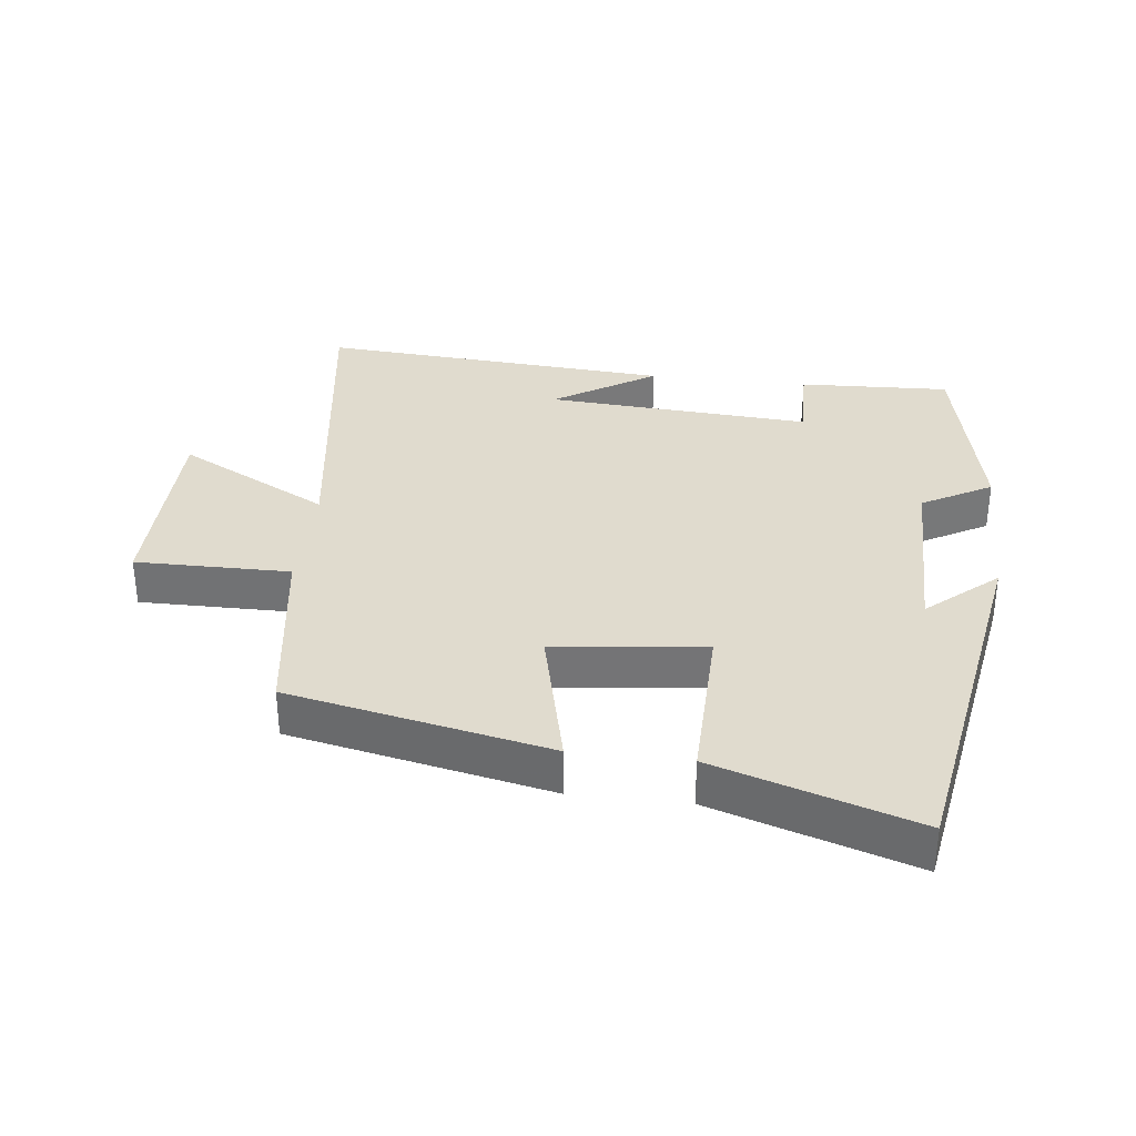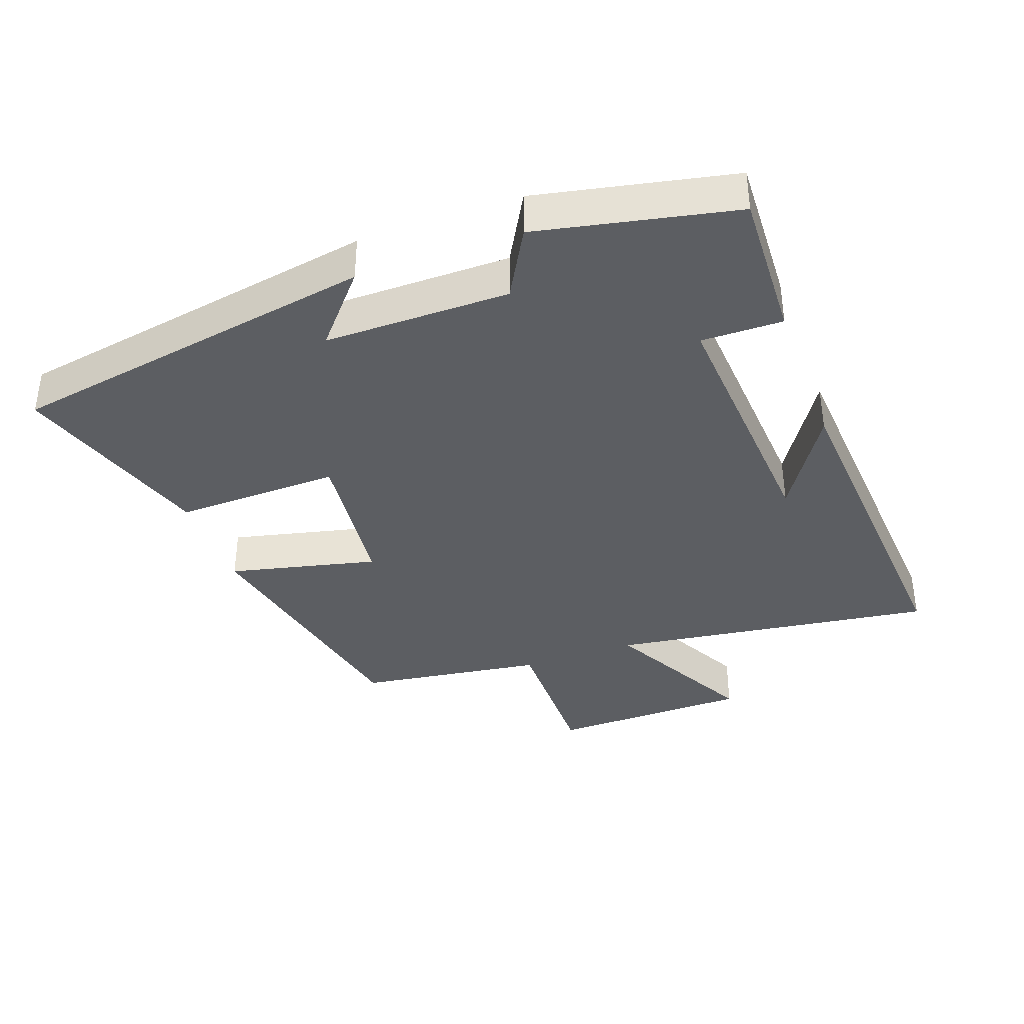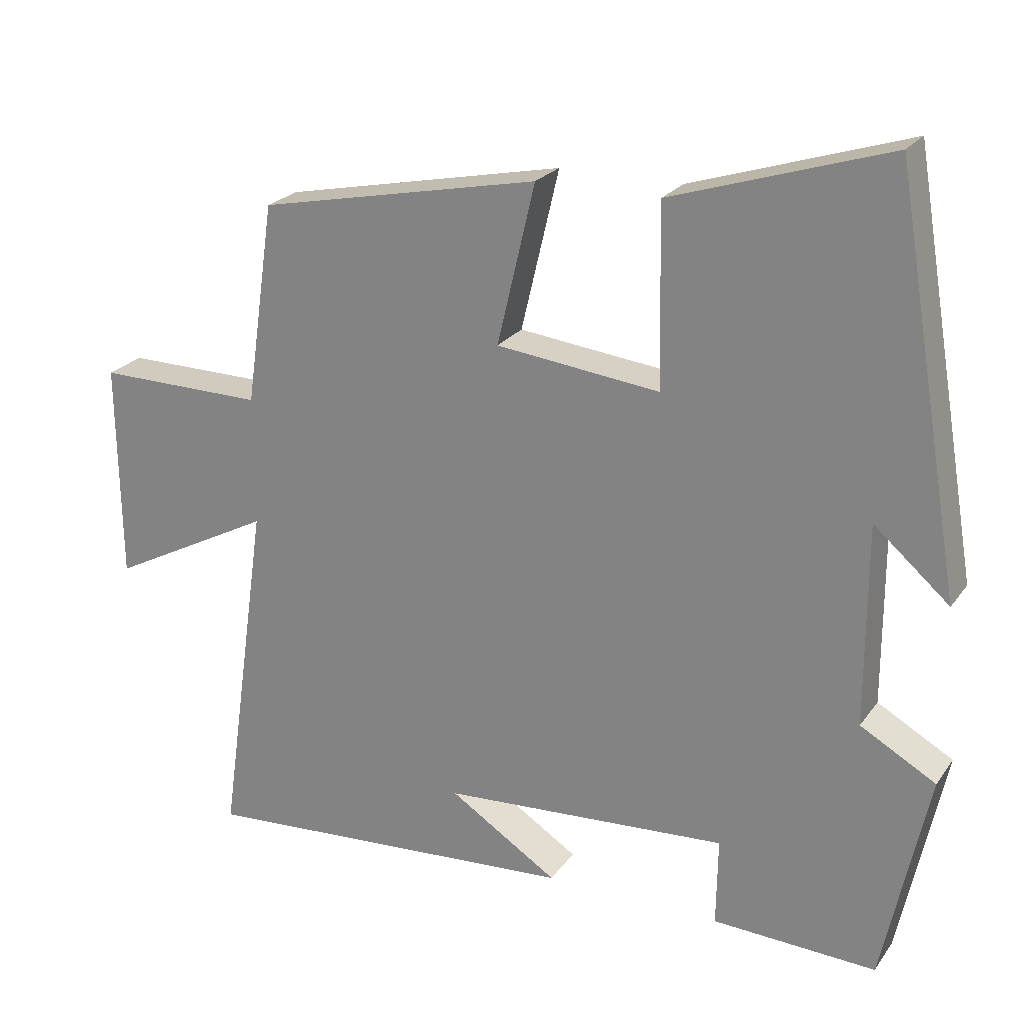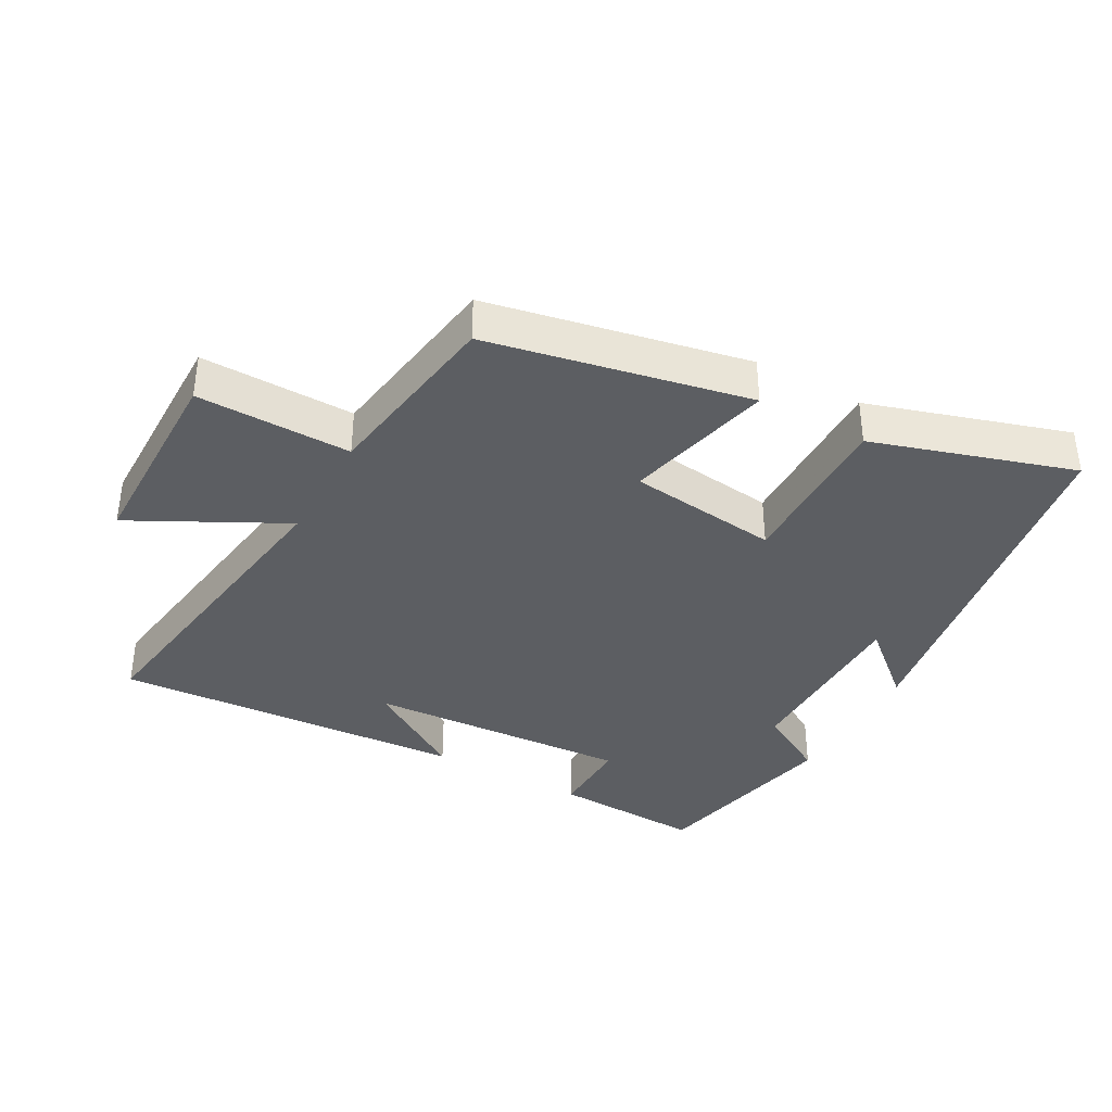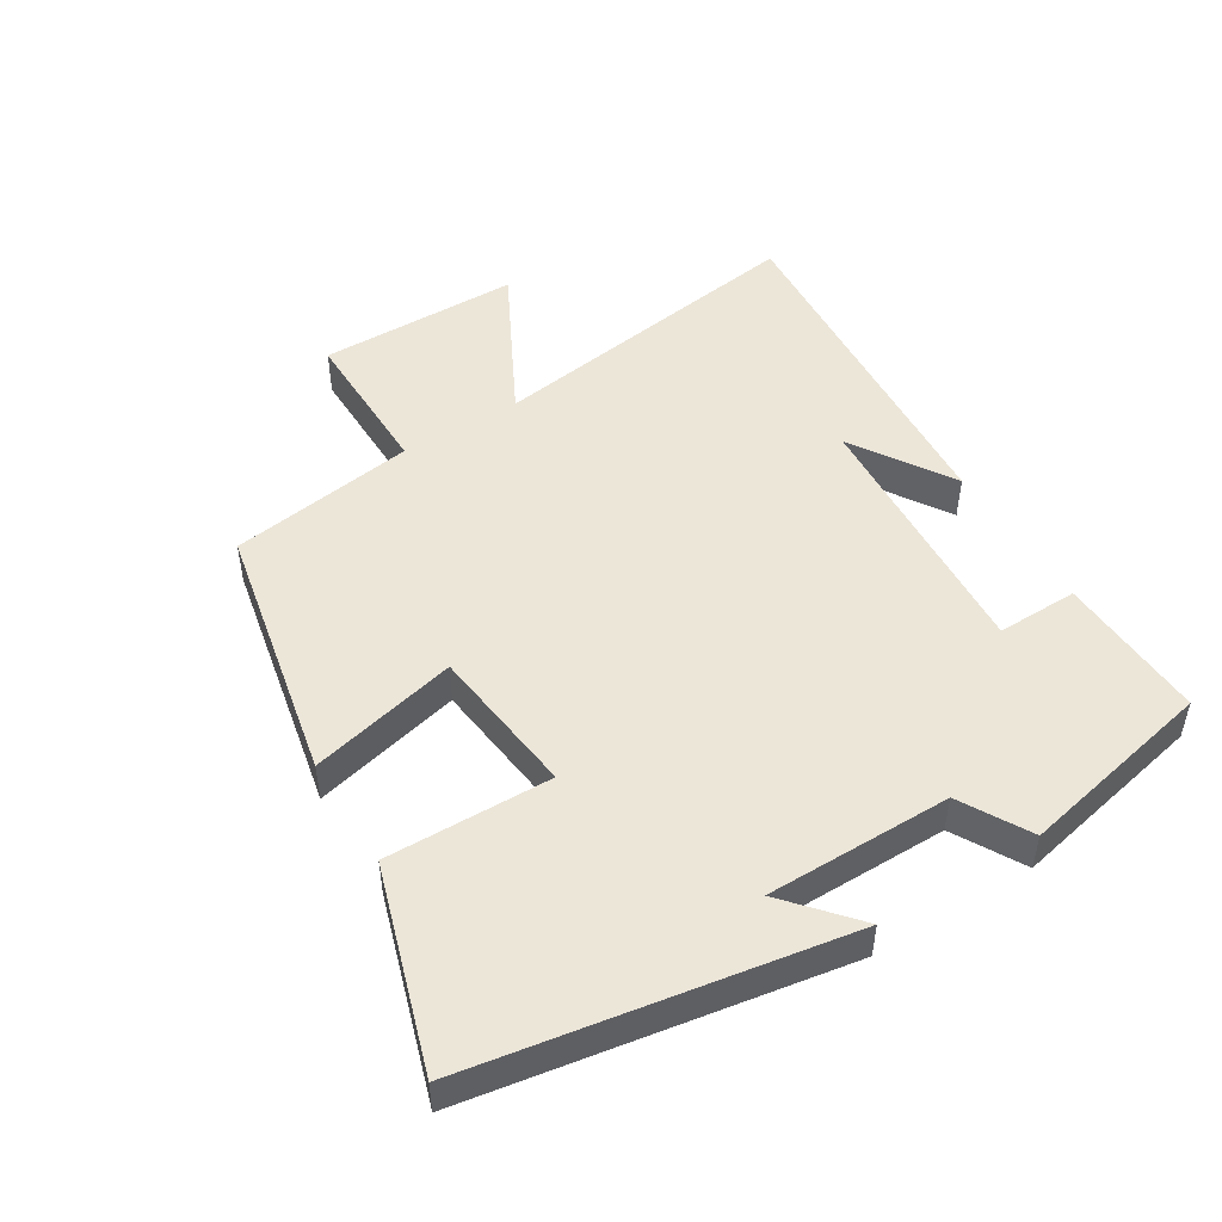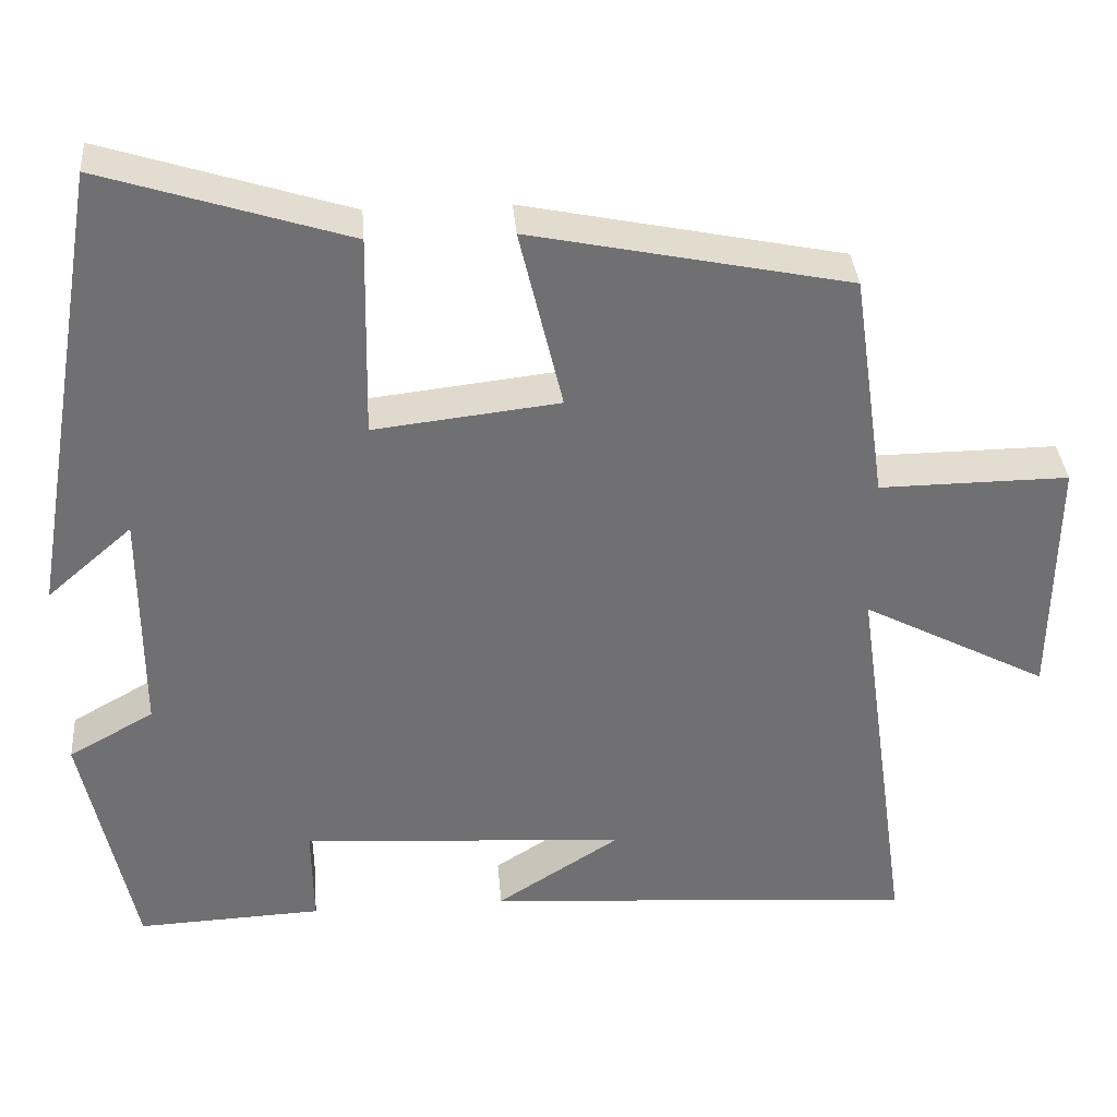
<metadata>
{"format":"obj","ext":"obj","renderer":"f3d","projection":"perspective","resolution":1024,"background":"white","views":[{"elev":33.7,"azim":6.7,"up":"+Y"},{"elev":-37.6,"azim":110.1,"up":"+Y"},{"elev":23.3,"azim":26.5,"up":"+Z"},{"elev":-37.6,"azim":-29.2,"up":"+Y"},{"elev":49.2,"azim":58.3,"up":"+Y"},{"elev":35.3,"azim":175.4,"up":"+Z"}]}
</metadata>
<code>
v -0.459 0.07 0.419
v -0.067 0.07 0.5
v -0.12 0.07 0.276
v 0.108 0.07 0.25
v 0.103 0.07 0.5
v 0.405 0.07 0.596
v 0.5 0.07 0.035
v 0.395 0.07 0.126
v 0.395 0.07 -0.154
v 0.5 0.07 -0.213
v 0.437 0.07 -0.51
v 0.209 0.07 -0.5
v 0.211 0.07 -0.377
v -0.189 0.07 -0.403
v -0.037 0.07 -0.5
v -0.57 0.07 -0.537
v -0.5 0.07 -0.045
v -0.729 0.07 -0.165
v -0.733 0.07 0.139
v -0.5 0.07 0.137
v -0.459 0 0.419
v -0.067 0 0.5
v -0.12 0 0.276
v 0.108 0 0.25
v 0.103 0 0.5
v 0.405 0 0.596
v 0.5 0 0.035
v 0.395 0 0.126
v 0.395 0 -0.154
v 0.5 0 -0.213
v 0.437 0 -0.51
v 0.209 0 -0.5
v 0.211 0 -0.377
v -0.189 0 -0.403
v -0.037 0 -0.5
v -0.57 0 -0.537
v -0.5 0 -0.045
v -0.729 0 -0.165
v -0.733 0 0.139
v -0.5 0 0.137
f 17 18 19 20
f 17 20 1 2
f 16 17 2 3
f 14 15 16
f 14 16 3 4
f 13 14 4
f 10 11 12 13
f 9 10 13
f 8 9 13 4
f 5 6 7 8
f 4 5 8
f 40 39 38 37
f 22 21 40 37
f 23 22 37 36
f 36 35 34
f 24 23 36 34
f 24 34 33
f 33 32 31 30
f 33 30 29
f 24 33 29 28
f 28 27 26 25
f 28 25 24
f 1 21 22 2
f 2 22 23 3
f 3 23 24 4
f 4 24 25 5
f 5 25 26 6
f 6 26 27 7
f 7 27 28 8
f 8 28 29 9
f 9 29 30 10
f 10 30 31 11
f 11 31 32 12
f 12 32 33 13
f 13 33 34 14
f 14 34 35 15
f 15 35 36 16
f 16 36 37 17
f 17 37 38 18
f 18 38 39 19
f 19 39 40 20
f 20 40 21 1

</code>
